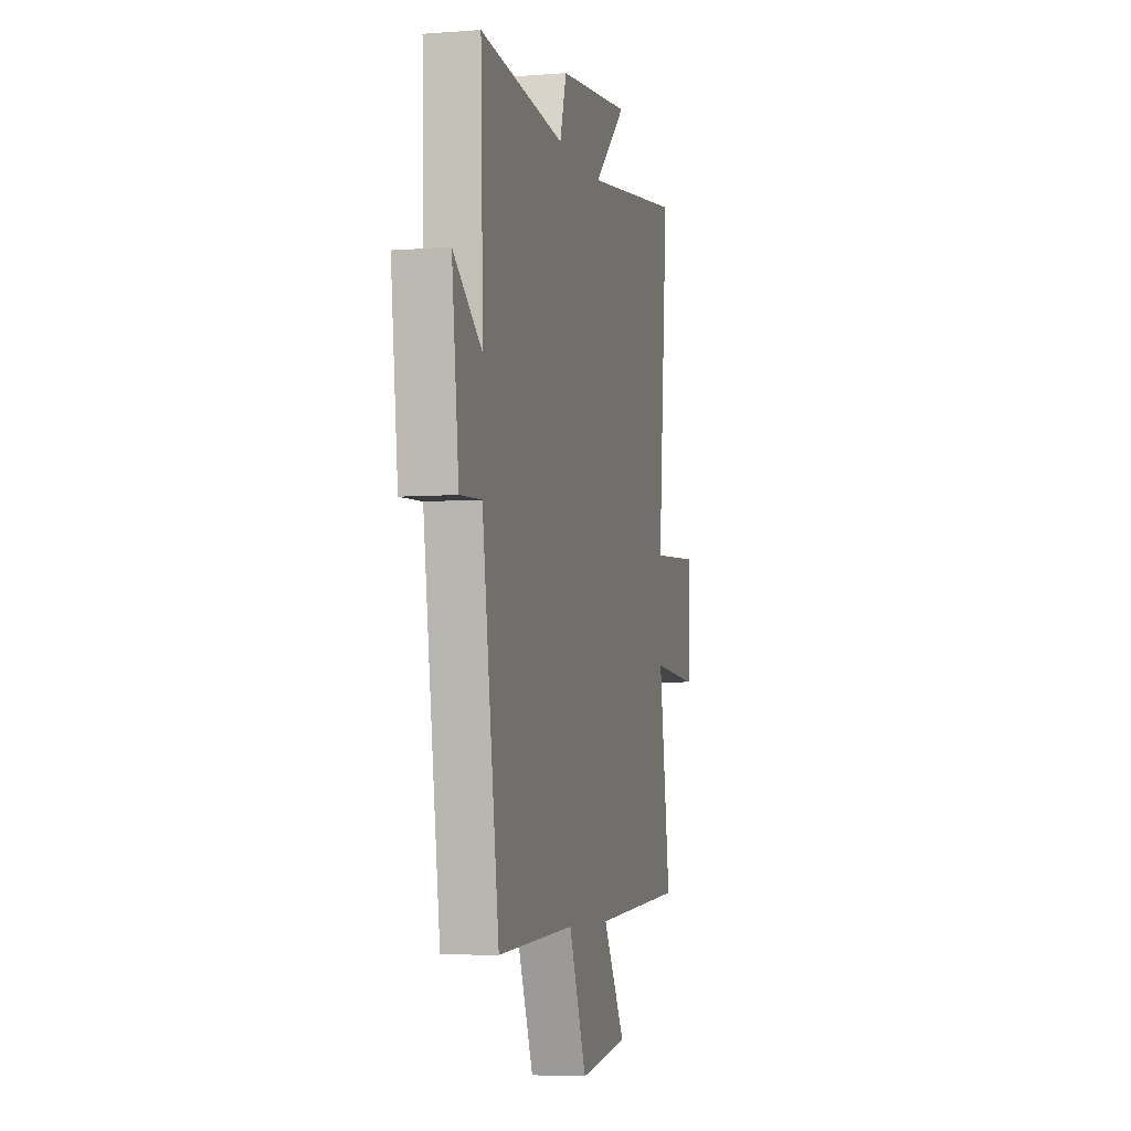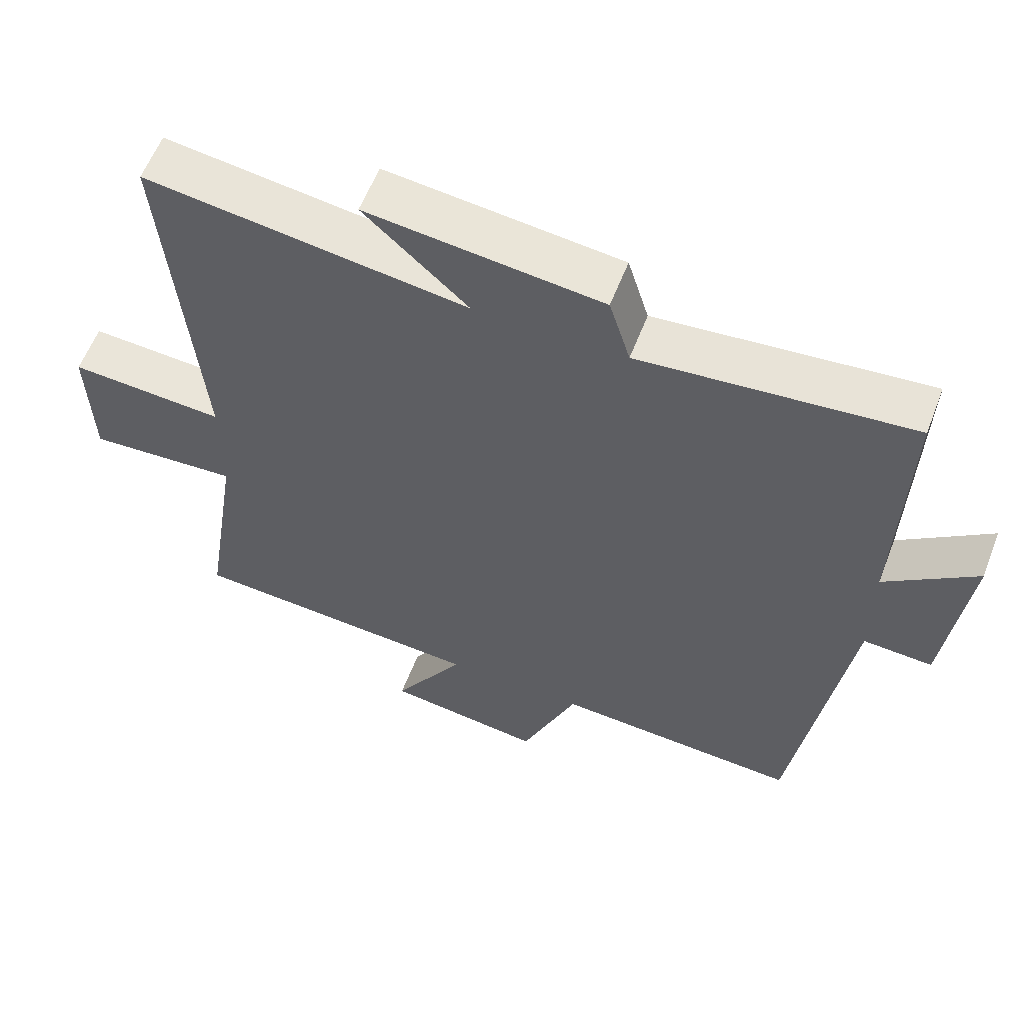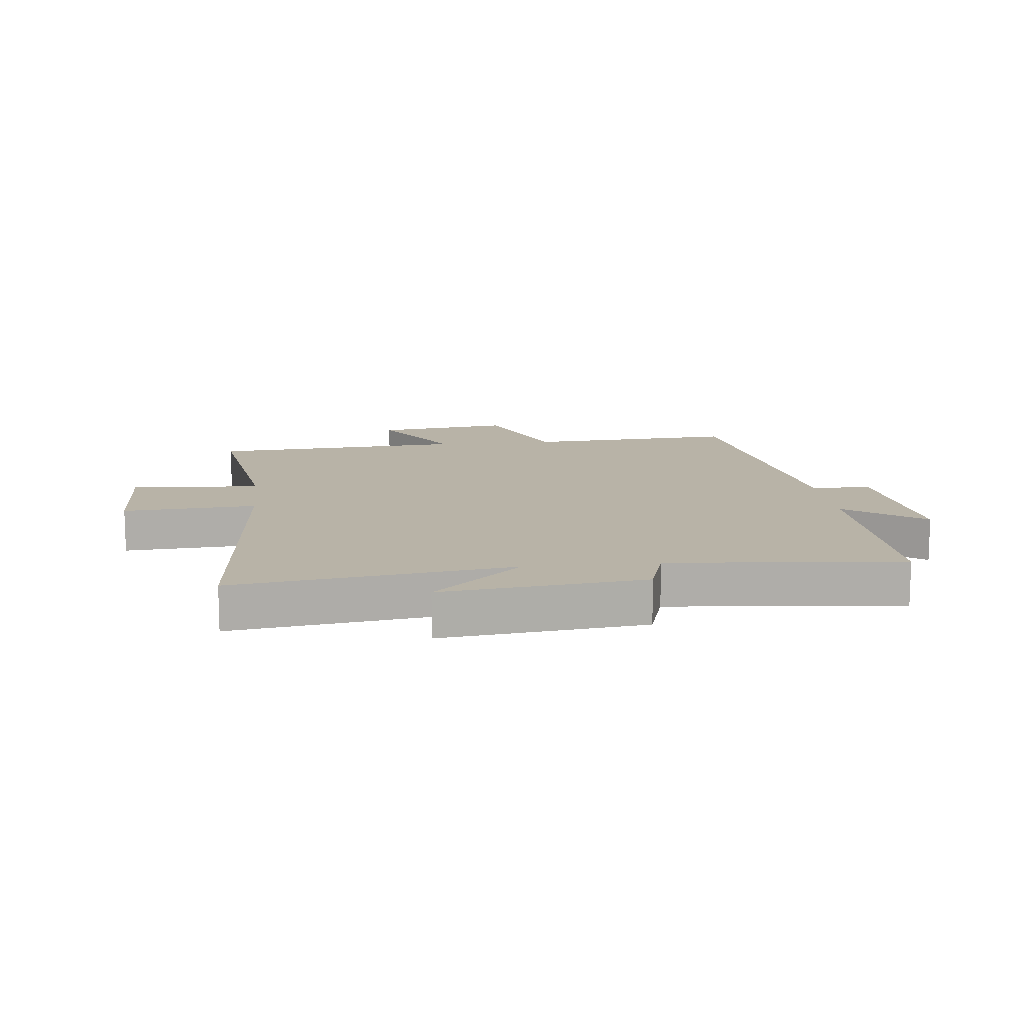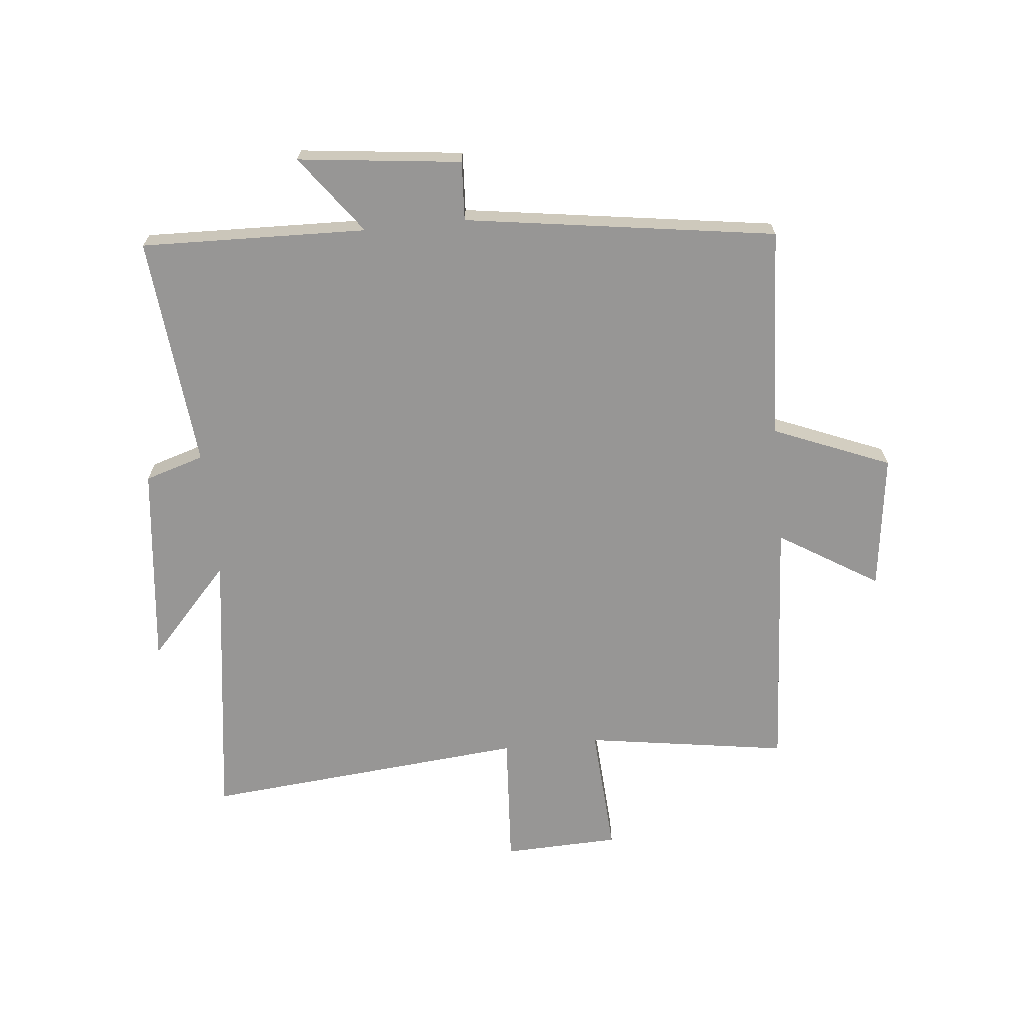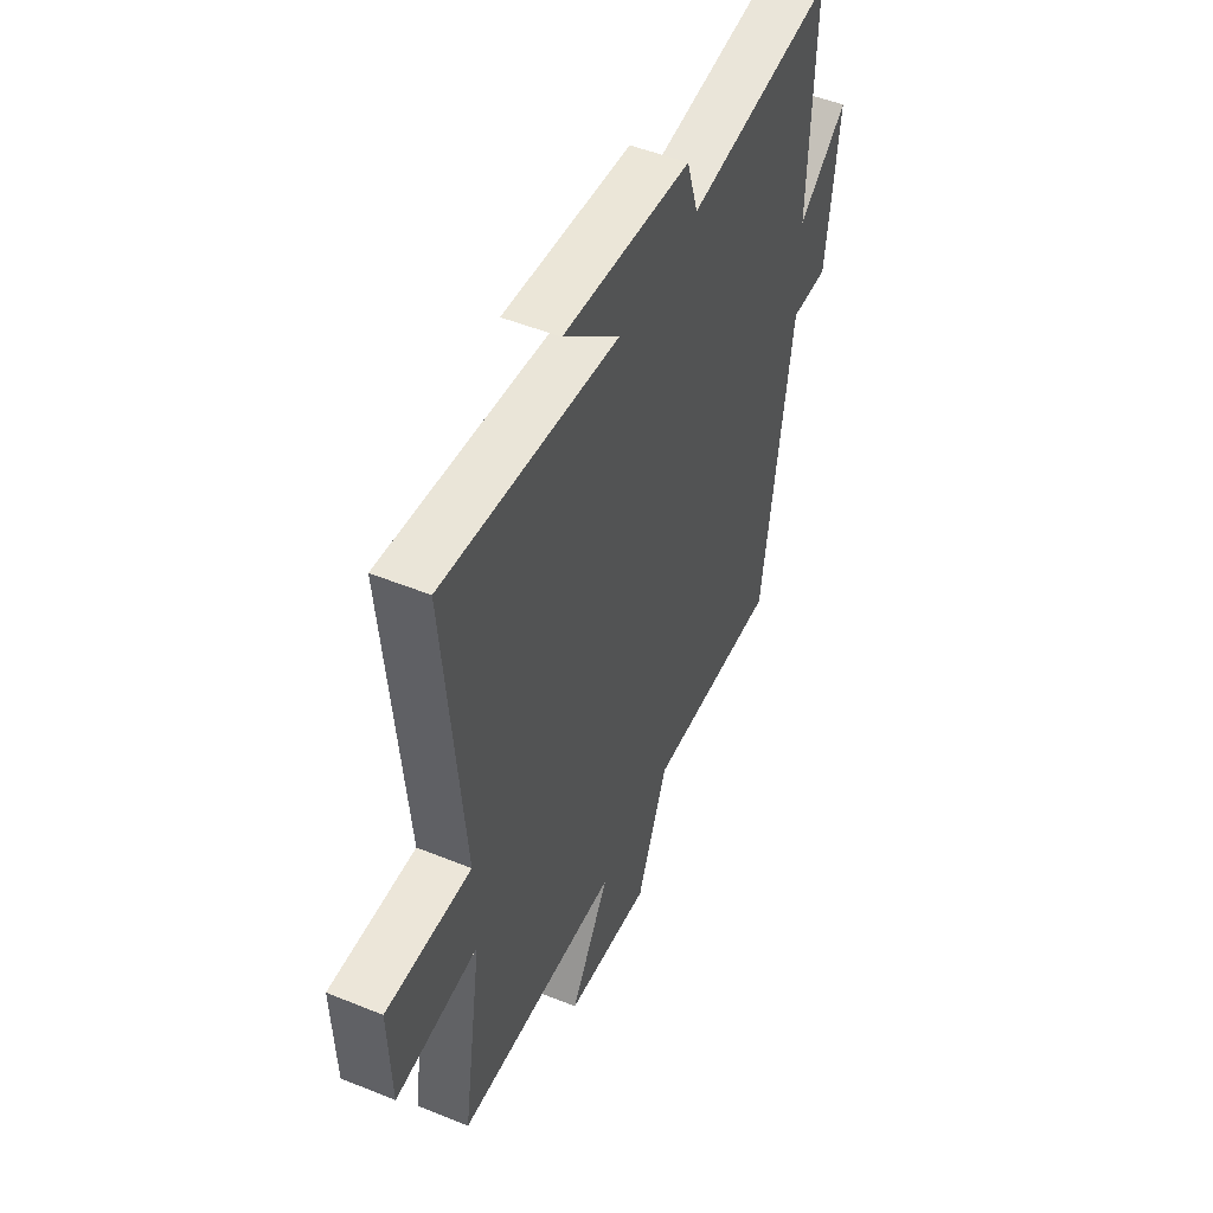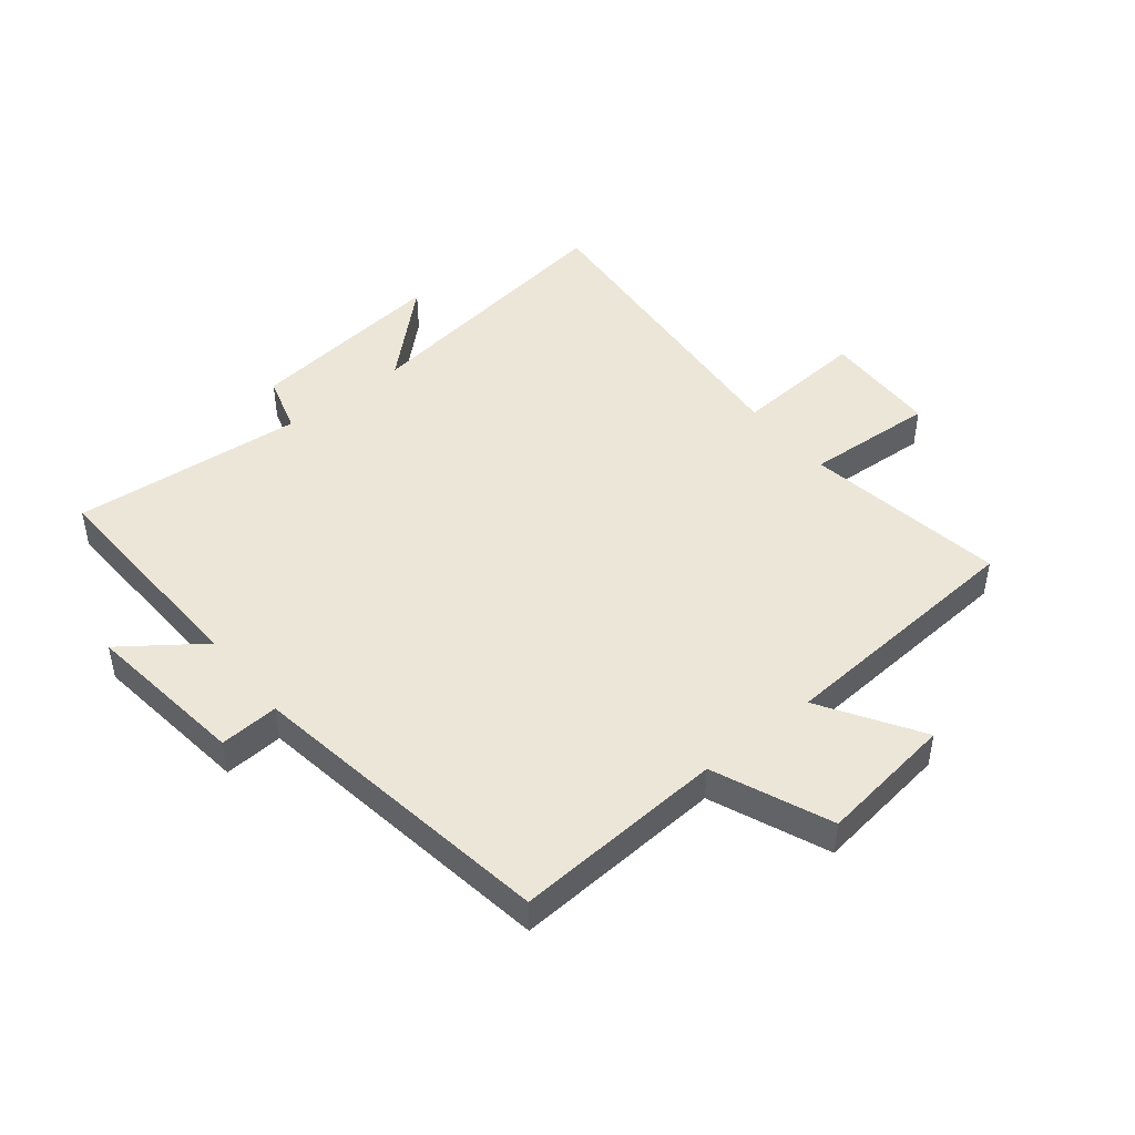
<metadata>
{"format":"obj","ext":"obj","renderer":"f3d","projection":"perspective","resolution":1024,"background":"white","views":[{"elev":-5.5,"azim":103.6,"up":"+Z"},{"elev":58.6,"azim":20.9,"up":"+Z"},{"elev":12.8,"azim":-6.3,"up":"+Y"},{"elev":-67.9,"azim":95.9,"up":"+Y"},{"elev":50.6,"azim":-66.1,"up":"+Z"},{"elev":46.4,"azim":141.0,"up":"+Y"}]}
</metadata>
<code>
v -0.552 0.07 -0.471
v -0.5 0.07 -0.136
v -0.715 0.07 -0.149
v -0.721 0.07 0.043
v -0.5 0.07 0.028
v -0.547 0.07 0.564
v -0.089 0.07 0.5
v -0.237 0.07 0.636
v 0.097 0.07 0.598
v 0.127 0.07 0.5
v 0.512 0.07 0.536
v 0.5 0.07 0.162
v 0.63 0.07 0.258
v 0.598 0.07 -0.012
v 0.5 0.07 -0.006
v 0.423 0.07 -0.521
v 0.073 0.07 -0.5
v -0.007 0.07 -0.694
v -0.231 0.07 -0.664
v -0.129 0.07 -0.5
v -0.552 0 -0.471
v -0.5 0 -0.136
v -0.715 0 -0.149
v -0.721 0 0.043
v -0.5 0 0.028
v -0.547 0 0.564
v -0.089 0 0.5
v -0.237 0 0.636
v 0.097 0 0.598
v 0.127 0 0.5
v 0.512 0 0.536
v 0.5 0 0.162
v 0.63 0 0.258
v 0.598 0 -0.012
v 0.5 0 -0.006
v 0.423 0 -0.521
v 0.073 0 -0.5
v -0.007 0 -0.694
v -0.231 0 -0.664
v -0.129 0 -0.5
f 17 18 19 20
f 17 20 1 2
f 15 16 17 2
f 12 13 14 15
f 12 15 2 3
f 10 11 12 3
f 7 8 9 10
f 5 6 7
f 5 7 10
f 3 4 5
f 3 5 10
f 40 39 38 37
f 22 21 40 37
f 22 37 36 35
f 35 34 33 32
f 23 22 35 32
f 23 32 31 30
f 30 29 28 27
f 27 26 25
f 30 27 25
f 25 24 23
f 30 25 23
f 1 21 22 2
f 2 22 23 3
f 3 23 24 4
f 4 24 25 5
f 5 25 26 6
f 6 26 27 7
f 7 27 28 8
f 8 28 29 9
f 9 29 30 10
f 10 30 31 11
f 11 31 32 12
f 12 32 33 13
f 13 33 34 14
f 14 34 35 15
f 15 35 36 16
f 16 36 37 17
f 17 37 38 18
f 18 38 39 19
f 19 39 40 20
f 20 40 21 1

</code>
